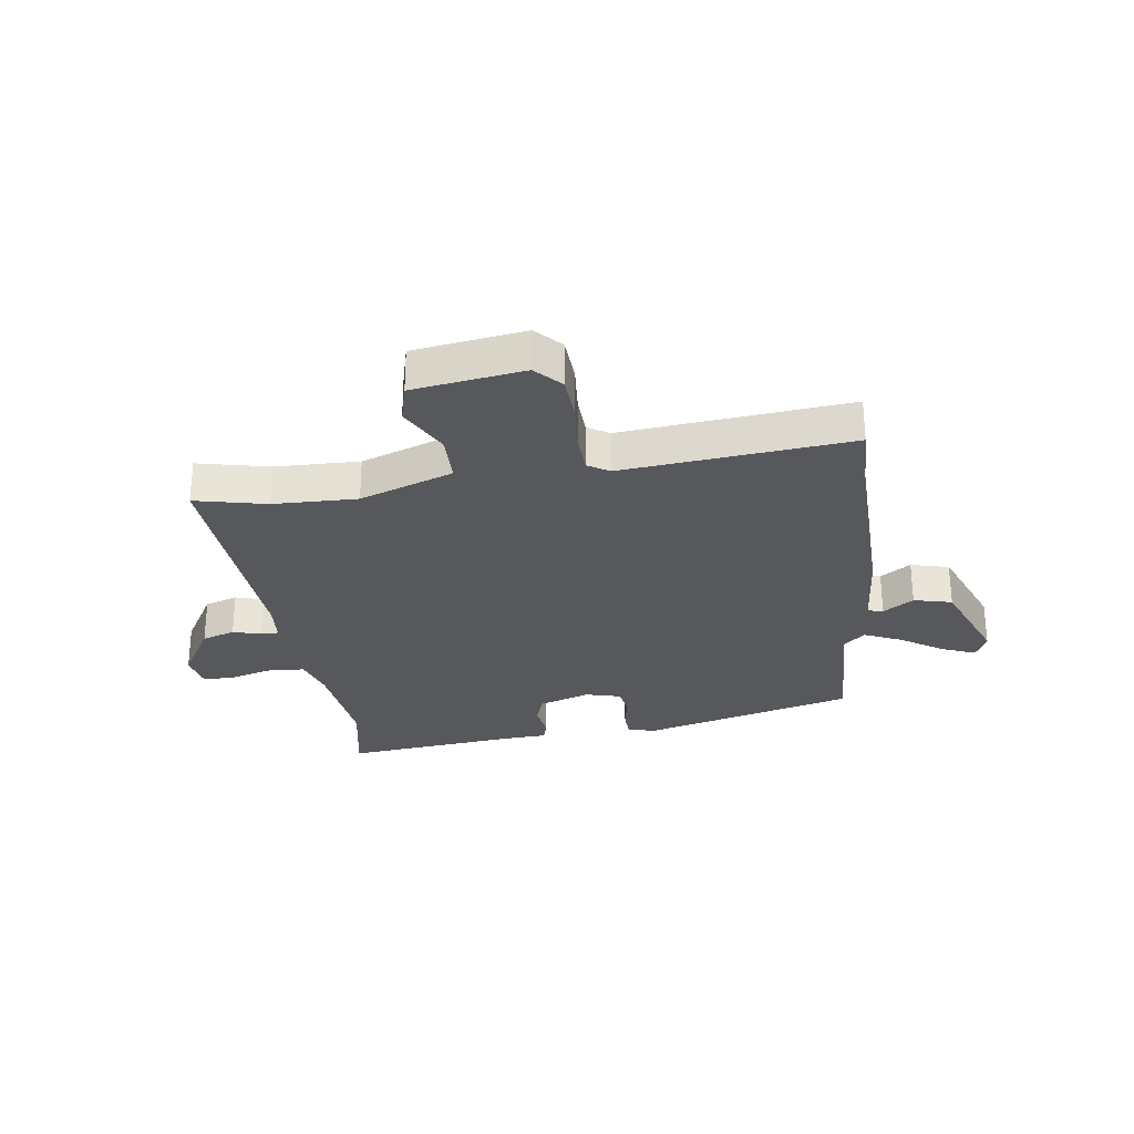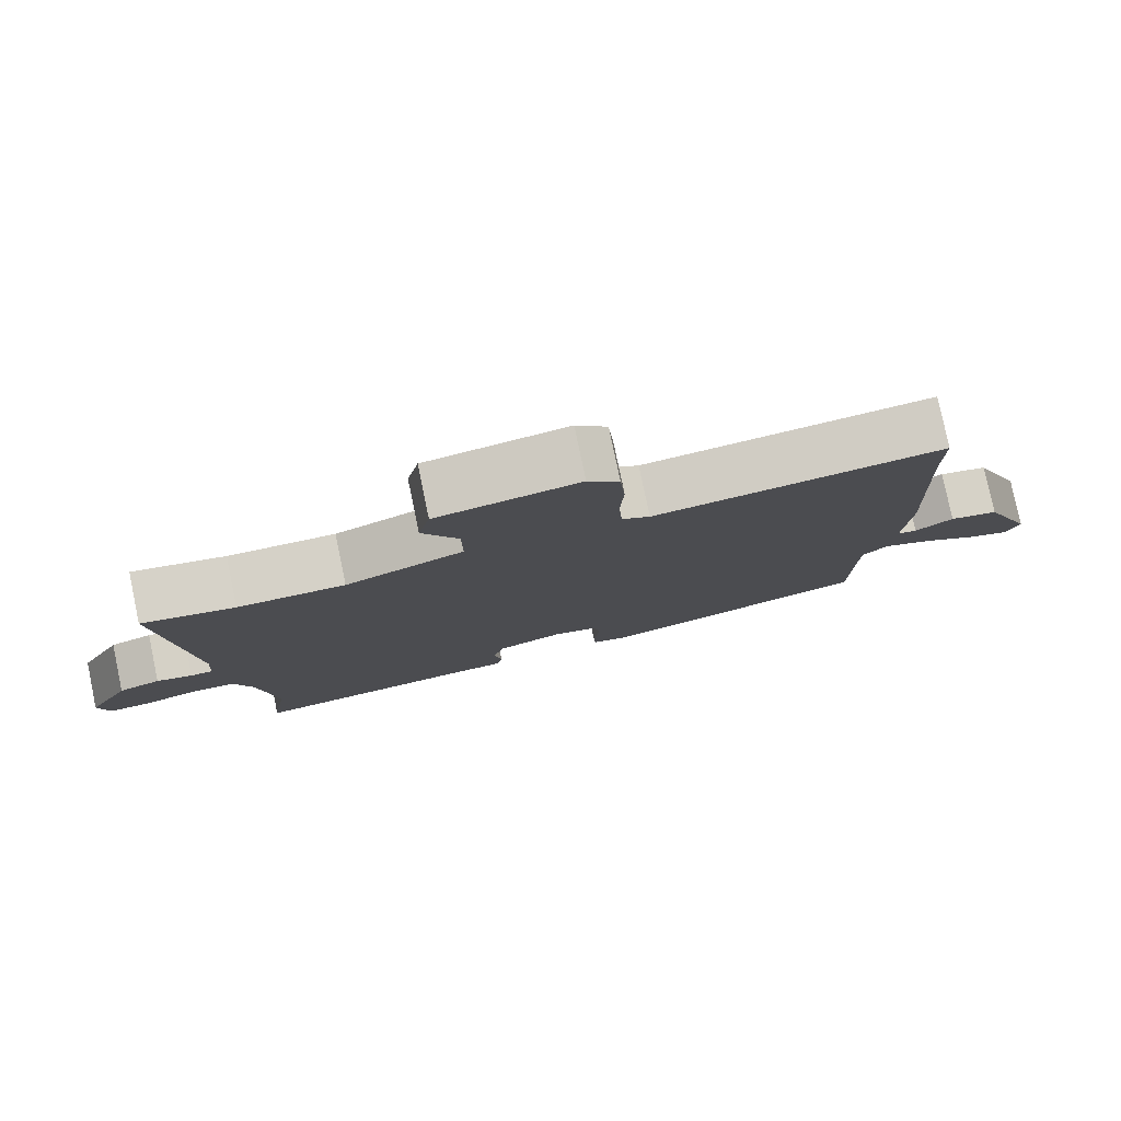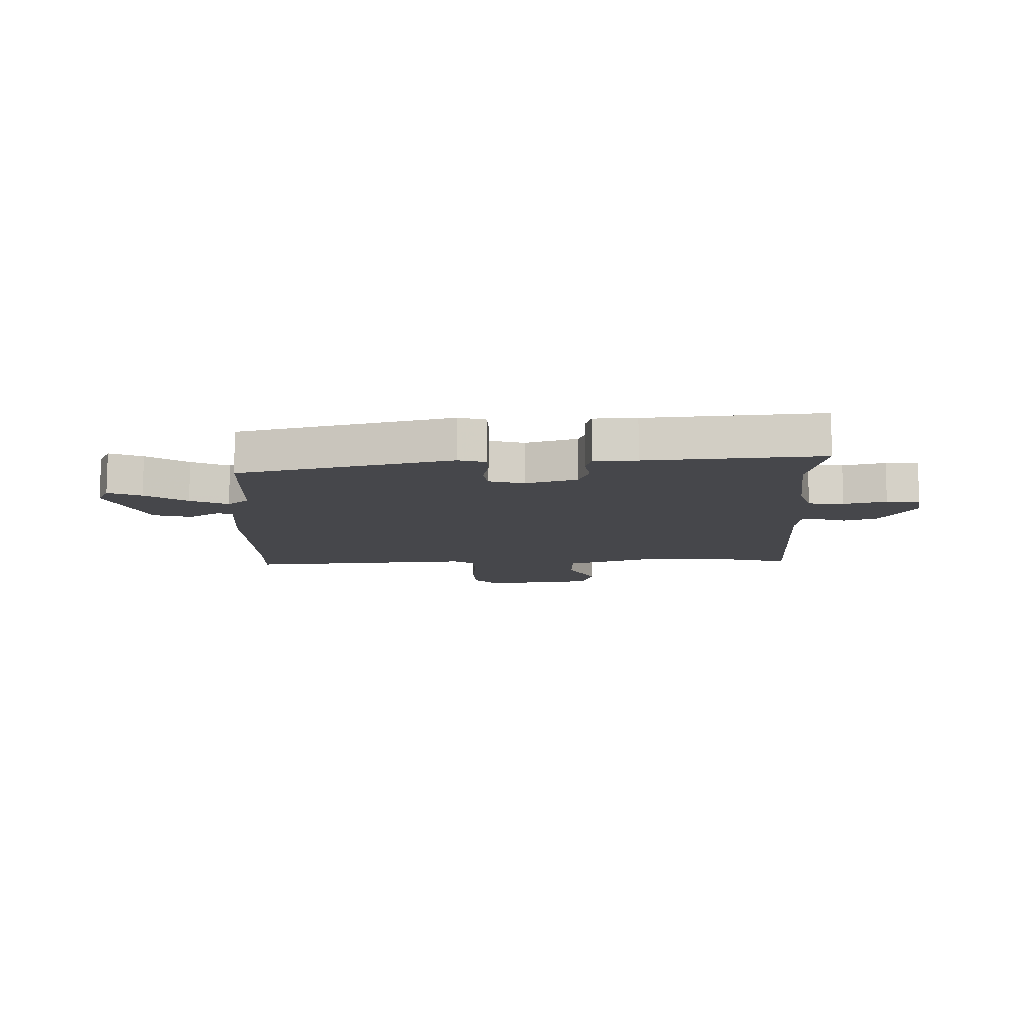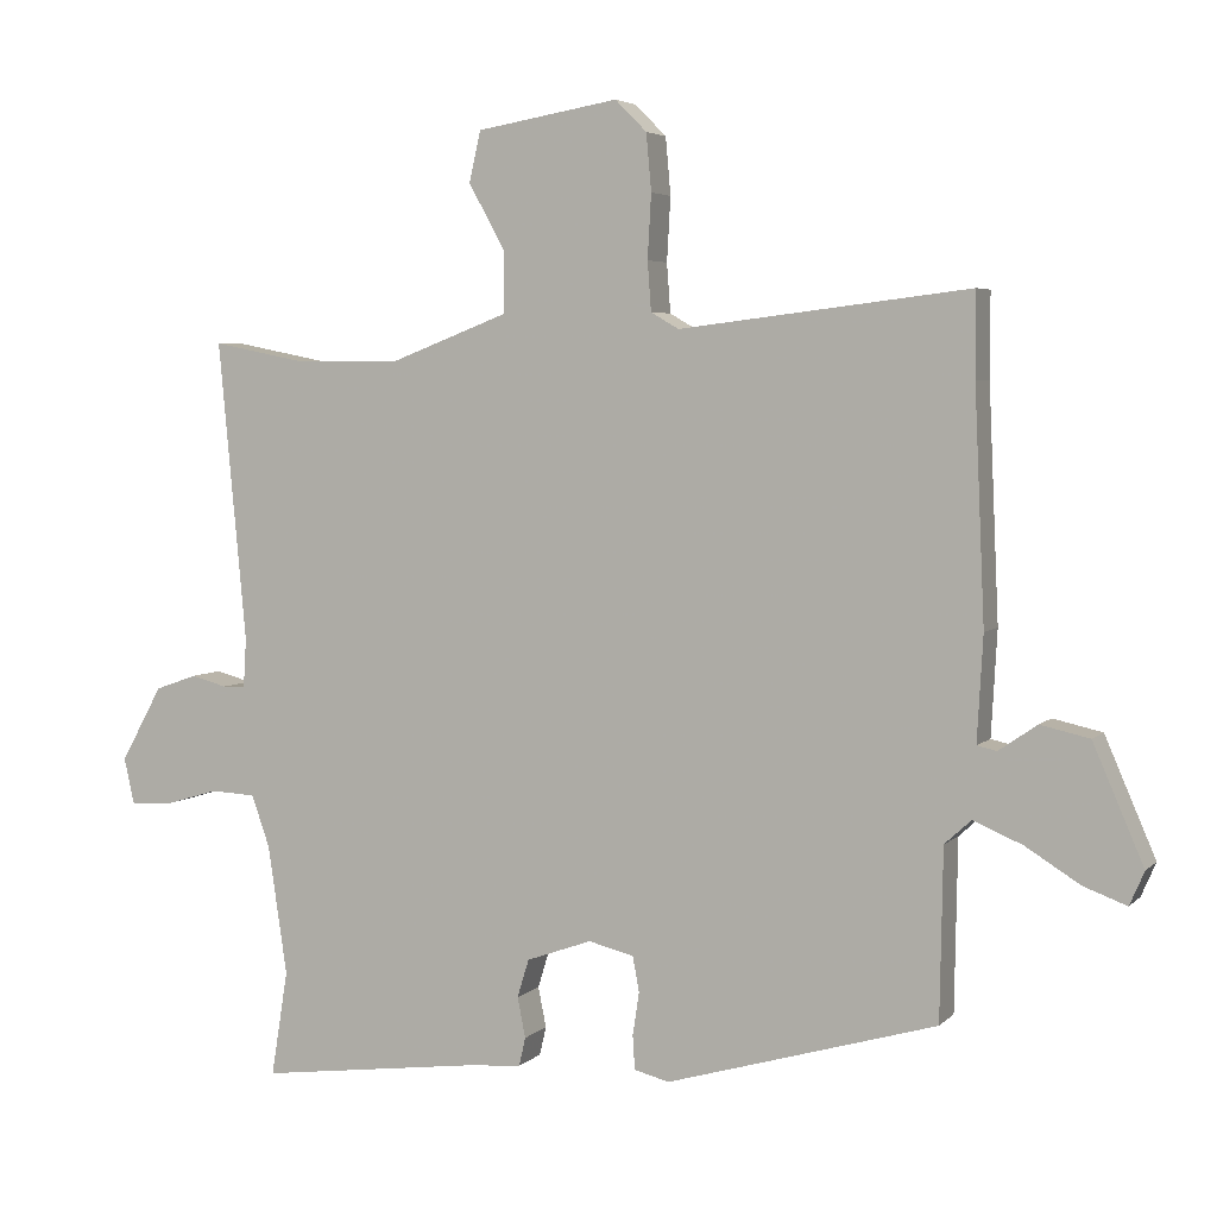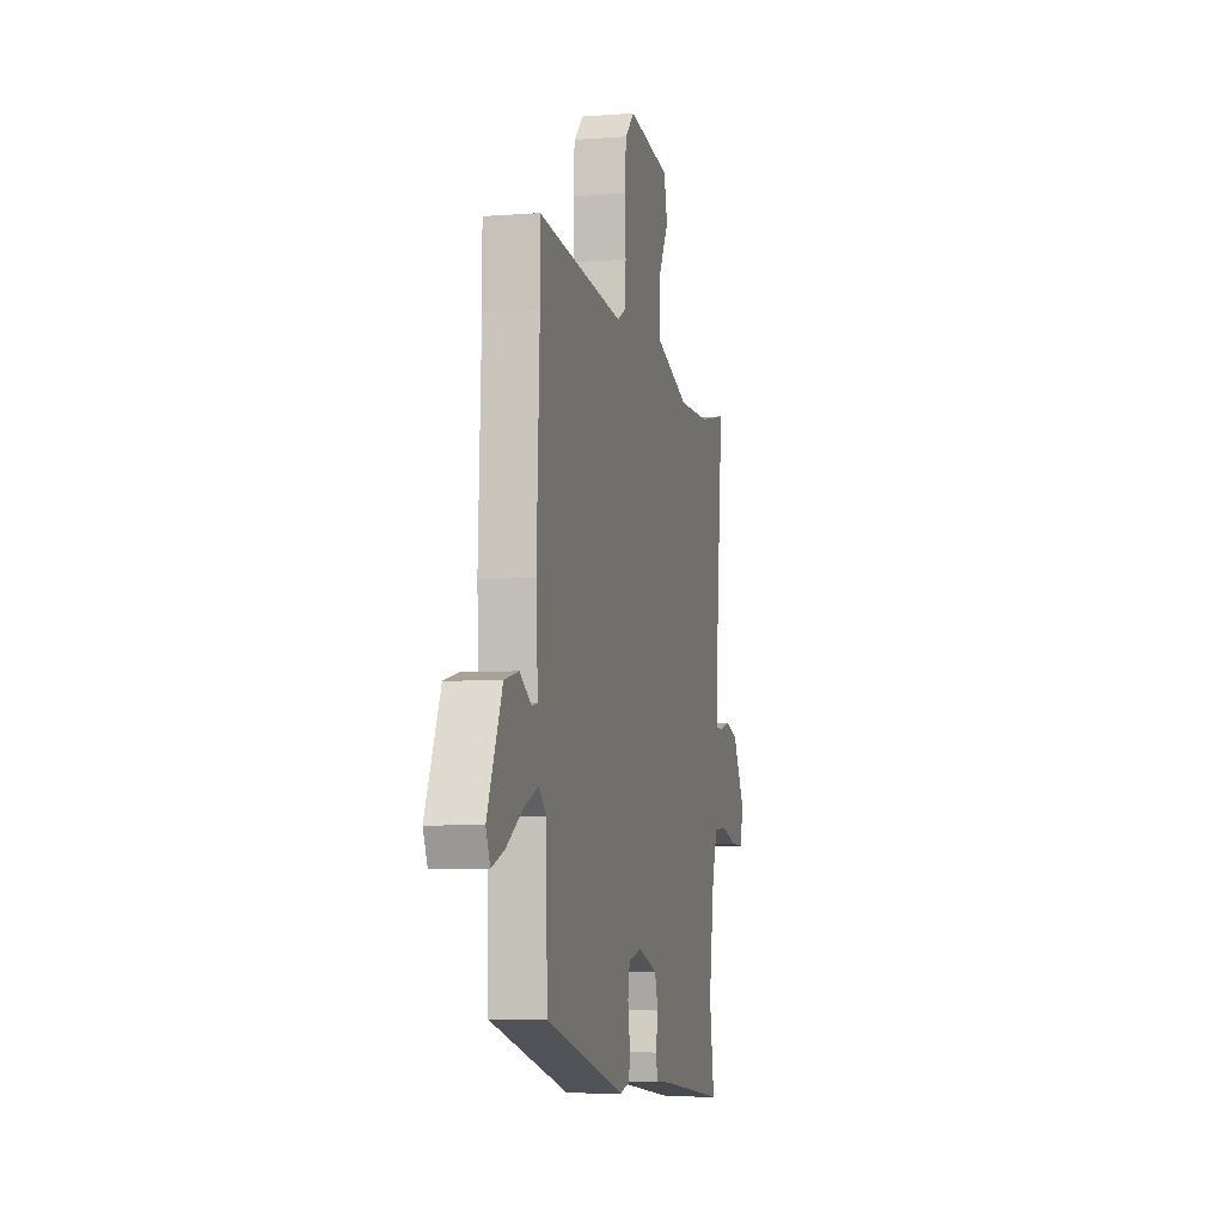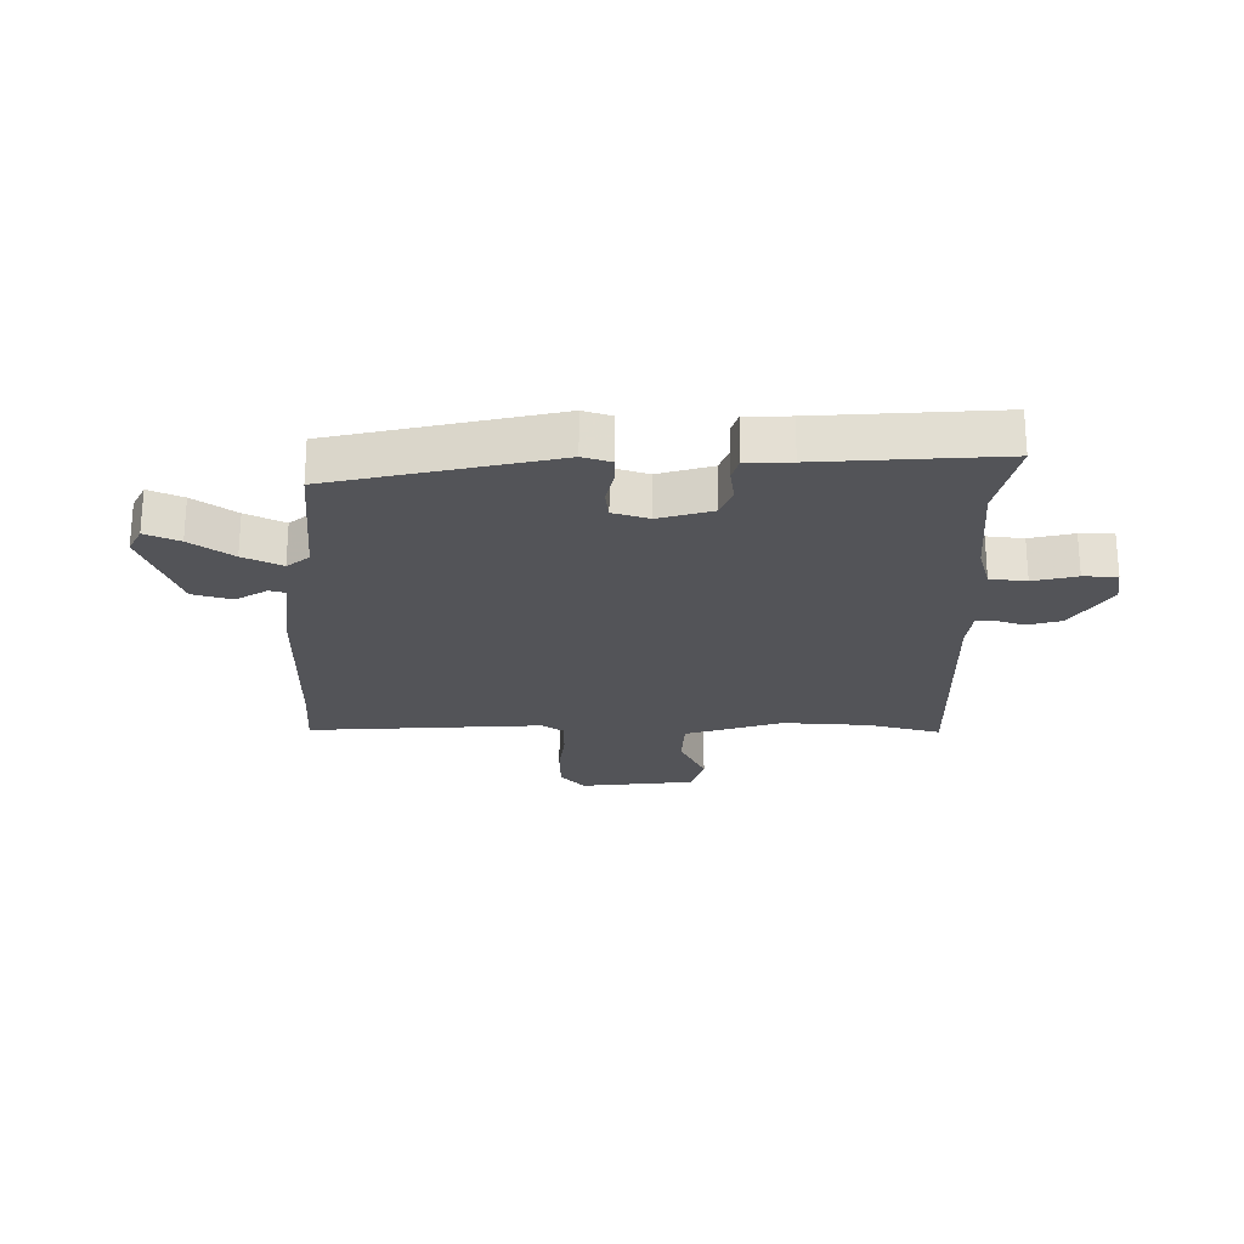
<metadata>
{"format":"obj","ext":"obj","renderer":"f3d","projection":"perspective","resolution":1024,"background":"white","views":[{"elev":-28.5,"azim":6.5,"up":"+Y"},{"elev":79.3,"azim":-11.8,"up":"+Z"},{"elev":-10.8,"azim":178.9,"up":"+Y"},{"elev":4.5,"azim":22.2,"up":"+Z"},{"elev":-5.7,"azim":103.4,"up":"+Z"},{"elev":-23.6,"azim":176.1,"up":"+Y"}]}
</metadata>
<code>
v -0.501 0.07 -0.504
v -0.478 0.07 -0.36
v -0.504 0.07 -0.184
v -0.529 0.07 -0.113
v -0.591 0.07 -0.11
v -0.664 0.07 -0.132
v -0.721 0.07 -0.134
v -0.735 0.07 -0.072
v -0.678 0.07 0.031
v -0.621 0.07 0.051
v -0.572 0.07 0.038
v -0.541 0.07 0.039
v -0.537 0.07 0.106
v -0.575 0.07 0.515
v -0.449 0.07 0.49
v -0.303 0.07 0.49
v -0.142 0.07 0.552
v -0.143 0.07 0.637
v -0.192 0.07 0.725
v -0.176 0.07 0.794
v 0.017 0.07 0.827
v 0.06 0.07 0.784
v 0.067 0.07 0.706
v 0.062 0.07 0.619
v 0.067 0.07 0.552
v 0.105 0.07 0.53
v 0.5 0.07 0.578
v 0.5 0.07 0.464
v 0.514 0.07 0.15
v 0.506 0.07 0.007
v 0.533 0.07 0.001
v 0.585 0.07 0.037
v 0.652 0.07 0.022
v 0.721 0.07 -0.138
v 0.701 0.07 -0.184
v 0.642 0.07 -0.162
v 0.568 0.07 -0.116
v 0.501 0.07 -0.088
v 0.465 0.07 -0.121
v 0.461 0.07 -0.354
v 0.093 0.07 -0.461
v 0.045 0.07 -0.449
v 0.042 0.07 -0.403
v 0.051 0.07 -0.344
v 0.042 0.07 -0.296
v -0.02 0.07 -0.281
v -0.109 0.07 -0.313
v -0.125 0.07 -0.365
v -0.114 0.07 -0.42
v -0.123 0.07 -0.459
v -0.198 0.07 -0.465
v -0.501 0 -0.504
v -0.478 0 -0.36
v -0.504 0 -0.184
v -0.529 0 -0.113
v -0.591 0 -0.11
v -0.664 0 -0.132
v -0.721 0 -0.134
v -0.735 0 -0.072
v -0.678 0 0.031
v -0.621 0 0.051
v -0.572 0 0.038
v -0.541 0 0.039
v -0.537 0 0.106
v -0.575 0 0.515
v -0.449 0 0.49
v -0.303 0 0.49
v -0.142 0 0.552
v -0.143 0 0.637
v -0.192 0 0.725
v -0.176 0 0.794
v 0.017 0 0.827
v 0.06 0 0.784
v 0.067 0 0.706
v 0.062 0 0.619
v 0.067 0 0.552
v 0.105 0 0.53
v 0.5 0 0.578
v 0.5 0 0.464
v 0.514 0 0.15
v 0.506 0 0.007
v 0.533 0 0.001
v 0.585 0 0.037
v 0.652 0 0.022
v 0.721 0 -0.138
v 0.701 0 -0.184
v 0.642 0 -0.162
v 0.568 0 -0.116
v 0.501 0 -0.088
v 0.465 0 -0.121
v 0.461 0 -0.354
v 0.093 0 -0.461
v 0.045 0 -0.449
v 0.042 0 -0.403
v 0.051 0 -0.344
v 0.042 0 -0.296
v -0.02 0 -0.281
v -0.109 0 -0.313
v -0.125 0 -0.365
v -0.114 0 -0.42
v -0.123 0 -0.459
v -0.198 0 -0.465
f 48 49 50 51
f 47 48 51 1
f 41 42 43 44
f 39 40 41 44
f 38 39 44 45
f 34 35 36 37
f 34 37 38
f 31 32 33 34
f 30 31 34 38
f 28 29 30
f 28 30 38 45
f 26 27 28 45
f 21 22 23 24
f 21 24 25
f 18 19 20 21
f 17 18 21 25
f 16 17 25 26
f 13 14 15
f 12 13 15 16
f 8 9 10 11
f 8 11 12
f 5 6 7 8
f 4 5 8 12
f 3 4 12 16
f 47 1 2
f 46 47 2 3
f 26 45 46
f 3 16 26 46
f 102 101 100 99
f 52 102 99 98
f 95 94 93 92
f 95 92 91 90
f 96 95 90 89
f 88 87 86 85
f 89 88 85
f 85 84 83 82
f 89 85 82 81
f 81 80 79
f 96 89 81 79
f 96 79 78 77
f 75 74 73 72
f 76 75 72
f 72 71 70 69
f 76 72 69 68
f 77 76 68 67
f 66 65 64
f 67 66 64 63
f 62 61 60 59
f 63 62 59
f 59 58 57 56
f 63 59 56 55
f 67 63 55 54
f 53 52 98
f 54 53 98 97
f 97 96 77
f 97 77 67 54
f 1 52 53 2
f 2 53 54 3
f 3 54 55 4
f 4 55 56 5
f 5 56 57 6
f 6 57 58 7
f 7 58 59 8
f 8 59 60 9
f 9 60 61 10
f 10 61 62 11
f 11 62 63 12
f 12 63 64 13
f 13 64 65 14
f 14 65 66 15
f 15 66 67 16
f 16 67 68 17
f 17 68 69 18
f 18 69 70 19
f 19 70 71 20
f 20 71 72 21
f 21 72 73 22
f 22 73 74 23
f 23 74 75 24
f 24 75 76 25
f 25 76 77 26
f 26 77 78 27
f 27 78 79 28
f 28 79 80 29
f 29 80 81 30
f 30 81 82 31
f 31 82 83 32
f 32 83 84 33
f 33 84 85 34
f 34 85 86 35
f 35 86 87 36
f 36 87 88 37
f 37 88 89 38
f 38 89 90 39
f 39 90 91 40
f 40 91 92 41
f 41 92 93 42
f 42 93 94 43
f 43 94 95 44
f 44 95 96 45
f 45 96 97 46
f 46 97 98 47
f 47 98 99 48
f 48 99 100 49
f 49 100 101 50
f 50 101 102 51
f 51 102 52 1

</code>
